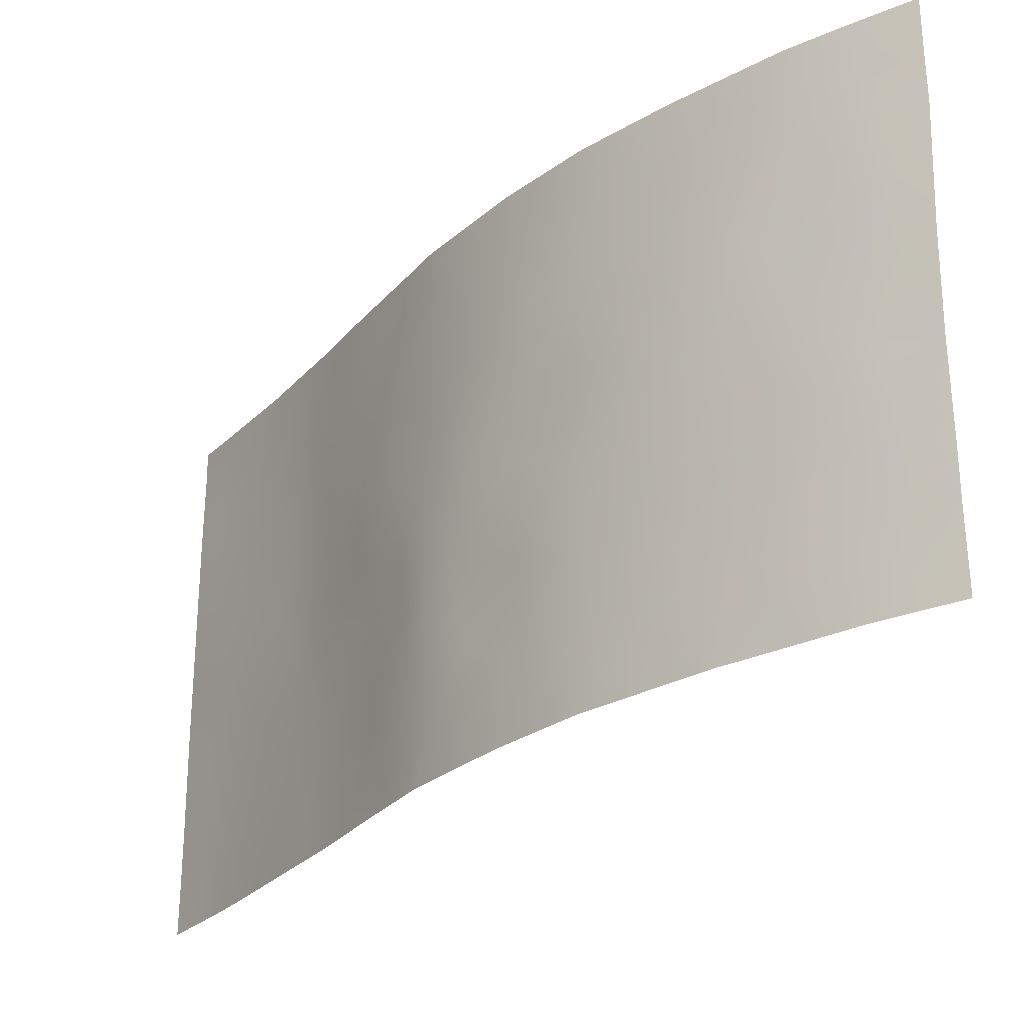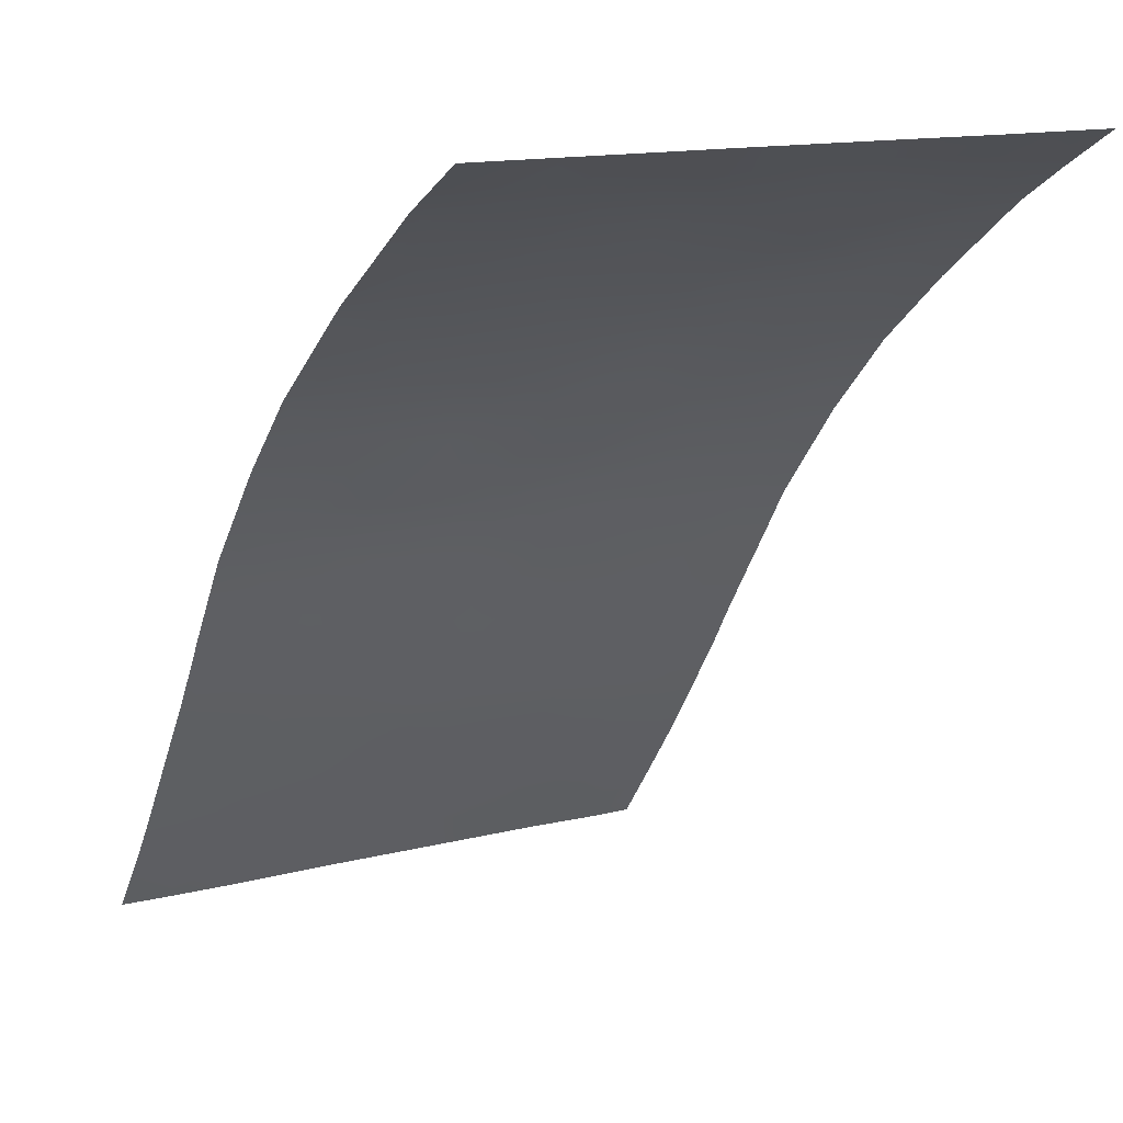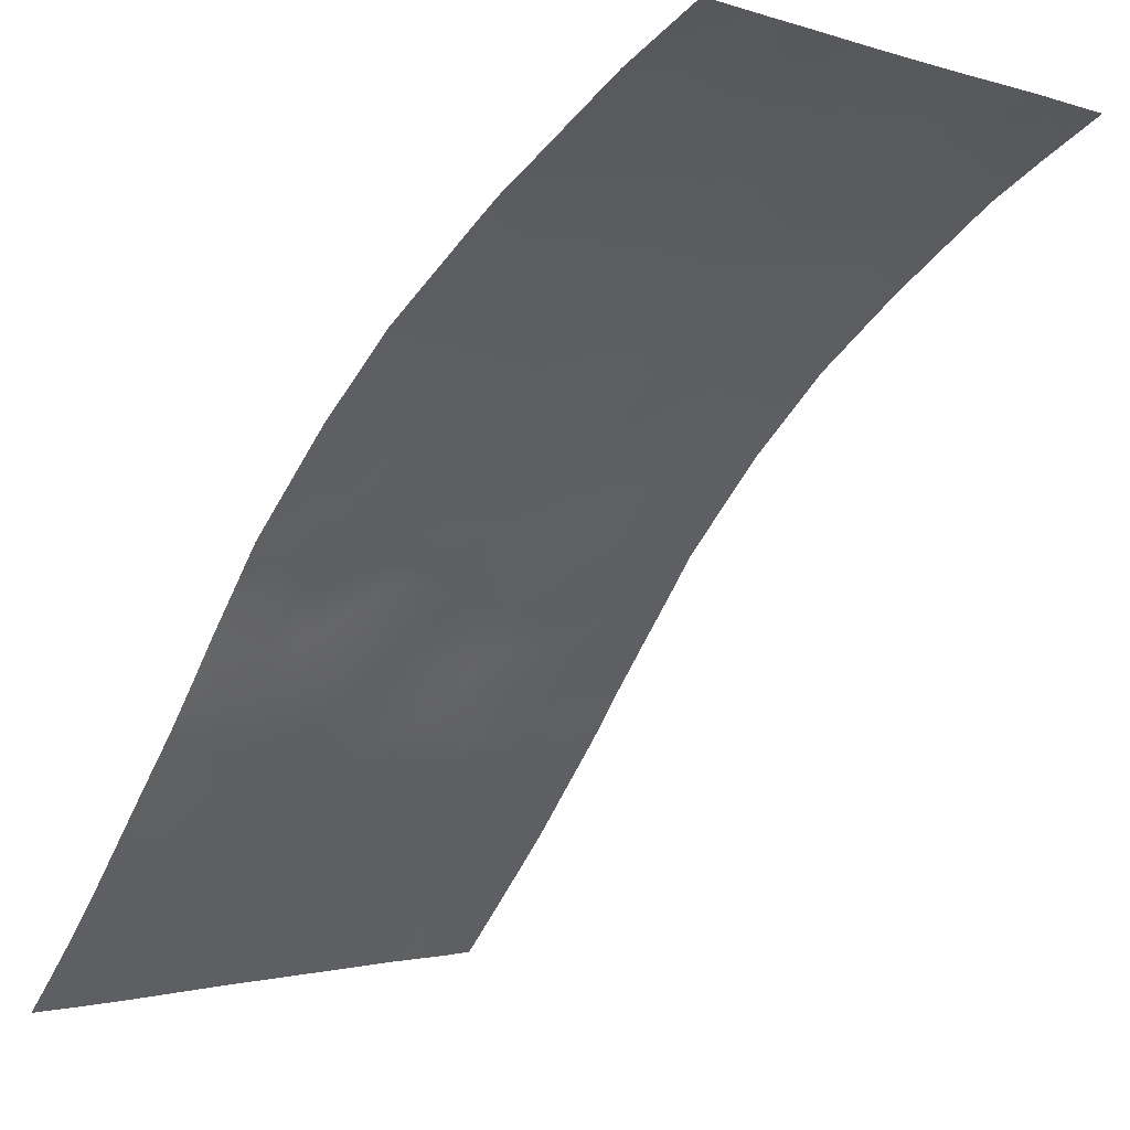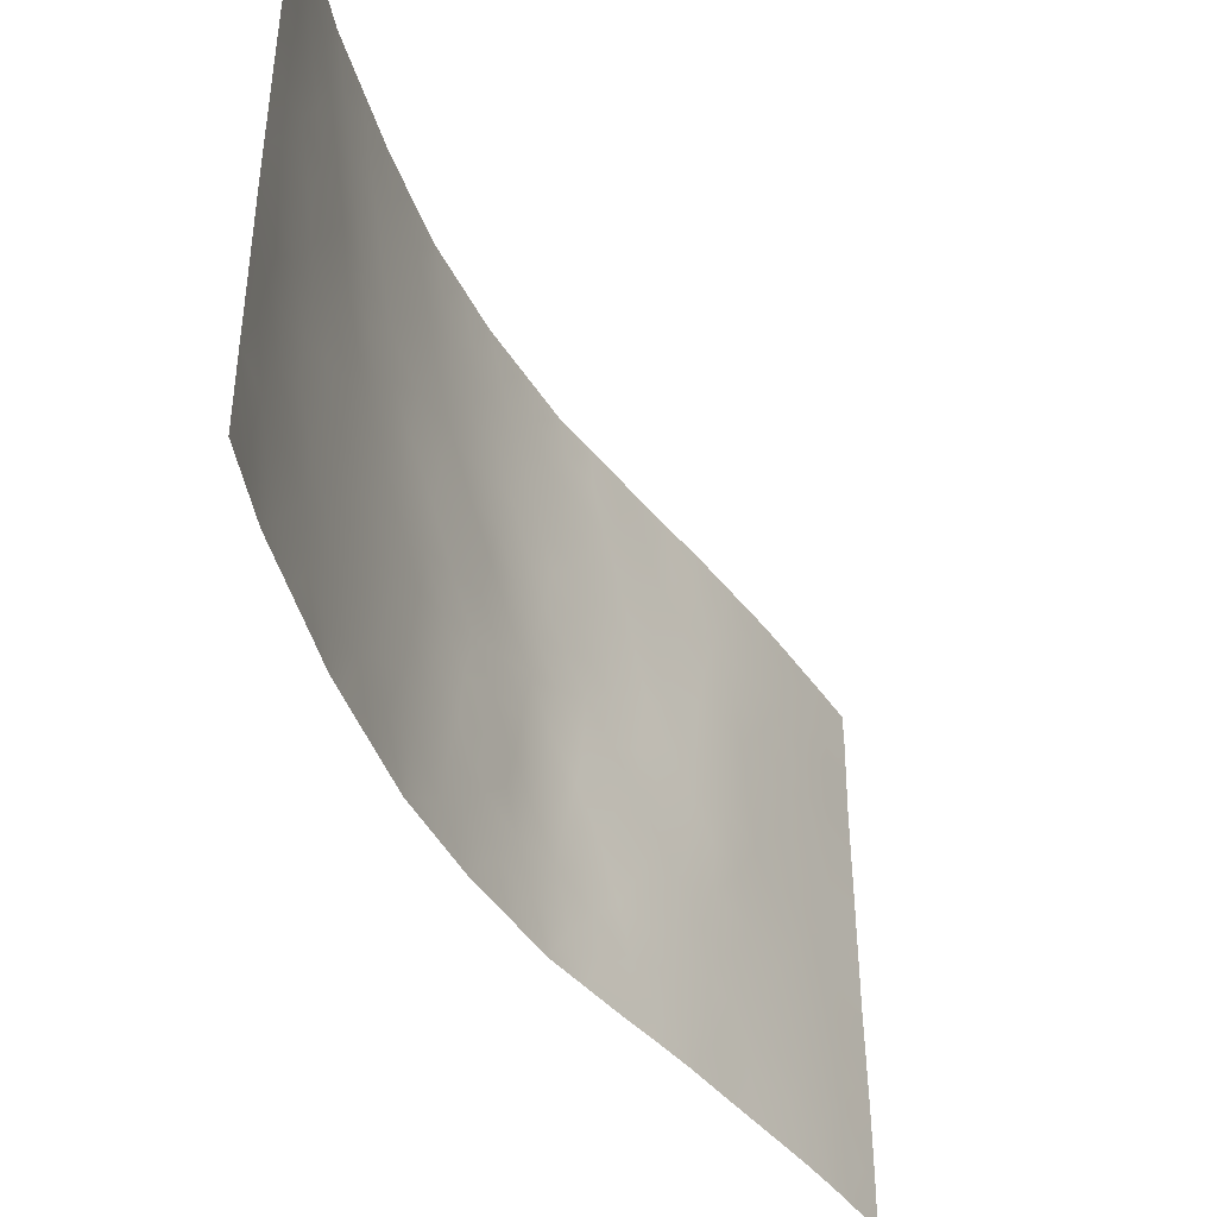
<metadata>
{"format":"obj","ext":"obj","renderer":"f3d","projection":"perspective","resolution":1024,"background":"white","views":[{"elev":-27.6,"azim":-177.4,"up":"+Z"},{"elev":14.0,"azim":-119.2,"up":"+Y"},{"elev":-1.3,"azim":-140.1,"up":"+Y"},{"elev":-41.6,"azim":-111.1,"up":"+Z"}]}
</metadata>
<code>
v 28.79 92.54 46.74
v 28.37 93.14 44.94
v 27.44 94.15 46.45
v 23.68 97.5 38.78
v 23.34 97.74 38
v 21.3 99.13 38
v 30.46 90.21 39.17
v 30.37 90.44 38
v 27.83 93.72 40.95
v 31.62 88.41 40.05
v 28.15 93.31 48.32
v 25.65 95.86 46.04
v 23.77 97.41 46.35
v 29.94 90.97 46.46
v 19.79 100 45.04
v 28.09 93.46 42.95
v 33.31 86.05 43.78
v 30.53 90.05 48.03
v 31.11 89.2 50
v 20.8 99.41 39.93
v 19.7 100 47.66
v 23.79 97.45 38
v 22.82 98.09 44.32
v 24.2 97.09 42.94
v 20.96 99.28 50
v 22.08 98.6 50
v 21.17 99.16 48.11
v 19.8 100 39.74
v 19.78 100 38
v 29.11 92.13 50
v 27.46 94.08 50
v 21.98 98.62 46.35
v 26.15 95.55 38
v 24.17 97.14 38
v 19.71 100 50
v 24.03 97.22 40.9
v 26.51 95.15 40.33
v 19.8 100 40.8
v 33.16 86.21 50
v 32.63 86.91 48.1
v 32.5 87.13 41.96
v 34.04 85.03 39.51
v 29.26 92.12 38
v 28.58 92.93 39.69
v 31 89.36 43.28
v 30.21 90.64 44.45
v 35.16 83.62 45.35
v 32.06 87.72 44.22
v 26.77 94.88 42.34
v 31.84 88.06 42.09
v 33.46 85.84 38
v 35.16 83.61 49.29
v 35.17 83.63 47.52
v 30.59 89.96 41.2
v 27.64 94.04 38
v 29.28 92.01 43.6
v 35.15 83.6 39.08
v 35.15 83.6 40.38
v 34.07 84.99 38
v 27.52 94.14 39.08
v 35.16 83.62 42.7
v 29.07 92.34 41.56
v 22.96 97.99 48.2
v 35.16 83.62 42.57
v 32.03 87.76 46.46
v 31.66 88.35 50
v 29.46 91.64 48.33
v 32.01 87.94 38
v 25.89 95.66 50
v 19.81 100 42.82
v 25.57 95.95 43.72
v 24.41 96.92 44.71
v 25.38 96.13 41.68
v 35.15 83.61 38
v 35.16 83.62 50
v 25.11 96.39 39.69
v 24.19 97.05 50
v 26.57 95 48.18
v 31.08 89.22 45.53
v 22.76 98.15 42.07
v 33.84 85.3 41.58
v 24.81 96.55 48.16
v 26.94 94.6 44.41
v 34.57 84.4 43.45
v 33.01 86.42 45.87
v 21.09 99.22 44.54
v 34.54 84.41 50
v 34.01 85.1 46.57
v 30.22 90.55 42.22
v 32.89 86.61 39.84
v 29.79 91.3 40.28
v 22.54 98.31 39.93
v 31.47 88.64 48
v 34.08 84.99 48.49
v 33.97 85.17 45.47
v 28.54 92.89 45.88
v 28.14 93.32 46.62
v 27.9 93.65 45.67
v 21.98 98.68 38.97
v 22.32 98.44 38
v 22.86 98.08 38.88
v 29.12 92.1 47.54
v 29.36 91.76 46.67
v 29.71 91.28 47.43
v 21.63 98.89 39.94
v 21.24 99.16 39.13
v 30.22 90.5 49.04
v 30.76 89.72 48.97
v 30.42 90.22 50
v 20.68 99.45 48.92
v 21.57 98.91 49.06
v 19.79 100 38.87
v 20.54 99.57 38
v 20.57 99.55 38.93
v 29.23 91.95 49.18
v 28.59 92.77 49.17
v 28.83 92.45 48.36
v 29.51 91.6 45.63
v 29.04 92.23 46.04
v 25.16 96.35 38
v 24.55 96.84 39.04
v 20.34 99.64 50
v 20.29 99.67 49.57
v 19.71 100 48.67
v 20.4 99.6 47.92
v 24.59 96.79 40.27
v 23.91 97.32 39.86
v 27.82 93.68 49.15
v 28.29 93.1 50
v 28.93 92.4 45.21
v 30 90.95 38.68
v 28.91 92.55 38.85
v 29.28 92.01 39.8
v 29.81 91.28 38
v 35.16 83.62 48.4
v 34.62 84.31 47.98
v 28.17 93.42 38.89
v 28.45 93.08 38
v 34.54 84.38 39.87
v 34.38 84.58 38.87
v 30.62 89.98 43.89
v 31.08 89.24 44.44
v 30.77 89.74 45.05
v 22.01 98.66 40.7
v 21.24 99.17 41.03
v 29.19 92.16 42.58
v 28.7 92.72 43.26
v 28.6 92.88 42.25
v 27.96 93.59 41.94
v 28.44 93.04 41.26
v 22.03 98.6 48.18
v 22.55 98.28 49.1
v 31.59 88.44 41.08
v 32.09 87.73 41.01
v 19.75 100 46.35
v 20.35 99.66 45.75
v 20.33 99.65 46.87
v 27.43 94.17 42.64
v 27.3 94.29 41.64
v 22.81 98.1 43.14
v 22.18 98.54 43.6
v 22.1 98.6 42.65
v 28.82 92.58 44.26
v 28.22 93.31 43.95
v 31.01 89.33 47.96
v 31.19 89.07 48.81
v 29.71 91.24 50
v 29.72 91.24 49.1
v 33.12 86.29 44.82
v 32.57 87.02 45.11
v 32.72 86.84 43.99
v 28.47 92.93 47.52
v 27.77 93.77 47.41
v 27.37 94.15 48.25
v 26.98 94.6 47.29
v 23.88 97.27 48.19
v 23.37 97.7 47.28
v 24.28 96.99 47.25
v 26.34 95.19 45.19
v 27.15 94.42 45.44
v 26.6 94.96 46.27
v 35.16 83.61 41.48
v 34.85 84 41.58
v 34.39 84.6 41.84
v 34.46 84.49 40.95
v 26.67 94.87 50
v 26.21 95.34 49.09
v 27.02 94.54 49.11
v 21.58 98.89 47.25
v 20.9 99.33 47.27
v 21.07 99.21 46.3
v 21.36 99.1 42.24
v 22.02 98.65 41.62
v 33.54 85.72 42.72
v 34.14 84.93 42.61
v 33.89 85.28 43.6
v 19.8 100 43.93
v 20.52 99.57 43.73
v 20.4 99.64 44.73
v 20.74 99.46 42.86
v 21.42 99.05 43.42
v 26.06 95.52 42.02
v 26.17 95.42 43.04
v 25.48 96.04 42.69
v 30 90.84 48.19
v 22.87 98.03 46.36
v 22.46 98.32 47.28
v 20.34 99.69 40.87
v 32.49 87.13 46.23
v 33.02 86.4 47.27
v 32.3 87.37 47.22
v 23.28 97.76 45.41
v 22.4 98.36 45.4
v 34.71 84.16 38
v 34.64 84.27 48.96
v 33.76 85.41 38.8
v 30.8 89.75 38
v 30.91 89.54 38.62
v 19.8 100 41.81
v 20.55 99.58 41.96
v 30.67 89.86 40.12
v 30.26 90.53 40.15
v 29.96 90.99 41.17
v 24.7 96.68 41.3
v 24.8 96.6 42.32
v 24.12 97.15 41.92
v 24.89 96.52 43.32
v 26.89 94.8 38
v 26.91 94.77 38.68
v 27.04 94.62 39.68
v 26.33 95.35 39.26
v 25.25 96.25 40.67
v 25.77 95.8 39.98
v 25.94 95.64 41.01
v 29.45 91.81 40.88
v 28.88 92.58 40.58
v 26.65 95 41.33
v 24.13 97.14 45.46
v 24.92 96.49 45.29
v 24.66 96.68 46.27
v 24.96 96.46 44.3
v 24.3 97.01 43.9
v 23.54 97.57 43.58
v 23.72 97.43 44.57
v 23.41 97.67 41.49
v 23.48 97.62 42.53
v 32.41 87.28 50
v 32.18 87.58 49.04
v 32.88 86.58 49.07
v 31.59 88.46 49
v 31.99 87.86 48.09
v 23.26 97.8 39.57
v 30.13 90.73 45.46
v 29.79 91.24 44.85
v 23.31 97.75 40.46
v 28.29 93.22 40.41
v 23.13 97.82 50
v 23.53 97.55 49.1
v 24.47 96.82 49.09
v 26.12 95.43 47.18
v 25.69 95.77 48.15
v 25.2 96.23 47.17
v 26.85 94.75 43.37
v 26.23 95.3 44.1
v 29.35 91.87 44.58
v 20.88 99.35 45.35
v 33.96 85.14 40.4
v 35.17 83.63 46.44
v 34.58 84.37 47
v 34.56 84.4 45.98
v 34.03 85.06 47.54
v 32.93 86.56 42.89
v 32.31 87.39 43.06
v 27.82 93.78 39.88
v 22.68 98.21 41.03
v 33.34 85.99 40.7
v 33.51 85.75 39.68
v 31.38 88.77 42.68
v 31.82 88.09 43.16
v 31.5 88.59 43.78
v 33.15 86.25 41.79
v 32.7 86.86 40.88
v 32.26 87.5 39.96
v 33.13 86.28 38.88
v 31.14 89.12 40.61
v 31.04 89.31 39.6
v 31.24 88.96 41.63
v 30.86 89.56 42.23
v 35.16 83.62 44.03
v 34.73 84.19 44.46
v 30.16 90.68 43.38
v 30.55 90.06 42.87
v 27.67 93.86 44.68
v 27.52 94.02 43.66
v 34.71 84.2 42.46
v 31.57 88.48 44.96
v 31.43 88.78 38
v 31.86 88.12 39
v 31.38 88.81 39.05
v 21.89 98.7 44.47
v 21.55 98.92 45.42
v 33.75 85.44 50
v 33.58 85.65 49.16
v 34.15 84.91 49.31
v 32.47 87.23 38.94
v 27.18 94.42 40.65
v 25.62 95.9 44.8
v 25.35 96.1 49.09
v 25.04 96.35 50
v 34.52 84.45 45.14
v 33.65 85.6 44.58
v 33.44 85.86 45.42
v 31.62 88.39 46.13
v 32.04 87.74 45.5
v 29.68 91.39 42.95
v 29.76 91.31 43.98
v 30.27 90.46 47.21
v 30.5 90.12 46.15
v 29.58 91.55 41.91
v 32.74 86.89 38
v 31.77 88.17 47.16
v 31.29 88.91 46.97
v 30.8 89.66 46.98
v 33.4 85.89 48.15
v 34.21 84.87 44.43
v 33.48 85.79 46.28
v 29.92 91.09 39.5
v 33.55 85.7 47.18
v 29.56 91.66 38.8
v 25.44 96.12 38.93
f 96 97 98
f 99 100 101
f 102 103 104
f 105 106 99
f 5 22 4
f 107 108 109
f 27 111 110
f 112 113 114
f 114 6 106
f 115 116 117
f 118 103 119
f 25 122 123
f 124 125 110
f 121 126 127
f 128 116 129
f 22 34 4
f 119 96 130
f 132 329 133
f 43 134 329
f 135 215 136
f 132 137 138
f 42 140 139
f 141 142 143
f 105 144 145
f 146 147 148
f 149 150 148
f 111 151 152
f 50 153 154
f 155 156 157
f 158 159 149
f 64 61 295
f 160 161 162
f 163 164 147
f 108 165 166
f 167 115 168
f 169 170 171
f 172 173 97
f 173 174 175
f 176 177 178
f 179 180 181
f 58 182 183
f 184 185 183
f 186 187 188
f 189 190 191
f 162 192 193
f 194 195 196
f 197 198 199
f 200 201 198
f 202 203 204
f 168 205 107
f 206 177 207
f 38 28 208
f 209 210 211
f 212 206 213
f 57 140 214
f 140 216 59
f 217 297 218
f 219 208 220
f 128 188 174
f 224 225 226
f 204 227 225
f 33 228 229
f 230 231 229
f 232 233 234
f 133 235 236
f 117 172 102
f 237 202 234
f 238 239 240
f 227 241 242
f 243 242 244
f 245 226 246
f 247 248 249
f 250 251 248
f 92 101 252
f 253 118 254
f 231 233 330
f 224 126 232
f 127 255 252
f 236 150 256
f 257 152 258
f 176 259 258
f 260 261 262
f 263 264 203
f 262 178 240
f 244 238 212
f 163 265 130
f 156 199 266
f 139 185 267
f 268 269 270
f 136 271 269
f 272 171 273
f 137 44 274
f 160 246 243
f 255 245 275
f 267 276 277
f 278 279 280
f 281 194 272
f 282 276 281
f 282 154 283
f 284 216 277
f 285 221 286
f 153 287 285
f 288 287 278
f 84 289 290
f 291 292 141
f 175 260 181
f 293 98 180
f 293 294 164
f 195 184 295
f 142 280 296
f 297 298 299
f 300 213 301
f 301 191 266
f 302 303 304
f 305 283 298
f 306 230 274
f 306 159 237
f 241 307 239
f 308 261 187
f 308 309 259
f 294 263 158
f 307 264 179
f 201 161 300
f 95 310 270
f 218 299 286
f 169 311 312
f 50 273 279
f 313 296 314
f 315 291 316
f 205 104 317
f 220 192 200
f 253 143 318
f 265 316 254
f 315 146 319
f 54 288 89
f 209 314 170
f 305 320 284
f 321 211 251
f 223 319 235
f 144 275 193
f 322 313 321
f 151 189 207
f 166 250 19
f 125 157 190
f 317 318 323
f 165 323 322
f 303 249 324
f 271 324 328
f 325 290 310
f 325 311 196
f 312 95 326
f 2 96 98
f 96 1 97
f 98 97 3
f 92 99 101
f 99 6 100
f 101 100 5
f 67 102 104
f 102 1 103
f 104 103 14
f 92 105 99
f 105 20 106
f 99 106 6
f 167 107 109
f 107 18 108
f 109 108 19
f 26 25 111
f 110 111 25
f 28 112 114
f 112 29 113
f 114 113 6
f 28 114 20
f 106 20 114
f 67 115 117
f 115 30 116
f 117 116 11
f 118 14 103
f 119 103 1
f 34 120 121
f 120 33 330
f 122 35 123
f 123 124 110
f 124 21 125
f 110 125 27
f 4 121 127
f 121 76 126
f 127 126 36
f 31 128 129
f 128 11 116
f 129 116 30
f 118 119 130
f 119 1 96
f 130 96 2
f 131 7 327
f 44 132 133
f 132 43 329
f 134 8 131
f 7 131 8
f 53 135 136
f 135 52 215
f 136 215 94
f 43 132 138
f 132 44 137
f 138 137 55
f 57 139 140
f 139 57 58
f 46 141 143
f 141 45 142
f 20 105 145
f 105 92 144
f 62 146 148
f 146 56 147
f 148 147 16
f 16 149 148
f 149 9 150
f 148 150 62
f 26 111 152
f 111 27 151
f 152 151 63
f 41 50 154
f 154 153 10
f 21 155 157
f 155 15 156
f 157 156 191
f 16 158 149
f 158 49 159
f 149 159 9
f 80 160 162
f 160 23 161
f 162 161 201
f 56 163 147
f 163 2 164
f 147 164 16
f 19 108 166
f 108 18 165
f 166 165 93
f 167 30 115
f 168 115 67
f 17 169 171
f 169 85 170
f 171 170 48
f 1 172 97
f 172 11 173
f 97 173 3
f 3 173 175
f 173 11 174
f 175 174 78
f 82 176 178
f 176 63 177
f 178 177 13
f 12 179 181
f 179 83 180
f 181 180 3
f 182 64 183
f 295 183 64
f 295 184 183
f 184 81 185
f 183 185 58
f 31 186 188
f 186 69 187
f 188 187 78
f 32 189 191
f 189 27 190
f 80 162 193
f 162 201 192
f 193 192 145
f 17 194 196
f 194 81 195
f 196 195 84
f 15 197 199
f 197 70 198
f 199 198 86
f 70 200 198
f 198 201 86
f 73 202 204
f 202 49 203
f 204 203 71
f 167 168 107
f 168 67 205
f 107 205 18
f 32 206 207
f 206 13 177
f 207 177 63
f 208 28 20
f 65 209 211
f 209 85 210
f 211 210 40
f 23 212 213
f 212 13 206
f 213 206 32
f 74 57 214
f 214 140 59
f 52 75 87
f 87 215 52
f 140 42 216
f 59 216 51
f 8 218 7
f 218 8 217
f 70 219 220
f 219 38 208
f 220 208 145
f 208 20 145
f 11 128 174
f 128 31 188
f 174 188 78
f 91 327 222
f 327 7 222
f 222 221 54
f 54 89 223
f 222 223 91
f 36 224 226
f 224 73 225
f 226 225 24
f 73 204 225
f 204 71 227
f 225 227 24
f 228 55 229
f 60 229 55
f 60 230 229
f 230 37 231
f 229 231 33
f 73 232 234
f 232 76 233
f 234 233 37
f 44 133 236
f 133 91 235
f 236 235 62
f 67 117 102
f 117 11 172
f 102 172 1
f 37 237 234
f 237 49 202
f 234 202 73
f 13 238 240
f 238 72 239
f 240 239 12
f 24 227 242
f 227 71 241
f 242 241 72
f 23 243 244
f 243 24 242
f 244 242 72
f 80 245 246
f 245 36 226
f 246 226 24
f 39 247 249
f 247 66 248
f 249 248 40
f 66 250 248
f 250 93 251
f 248 251 40
f 101 5 4
f 46 253 254
f 253 14 118
f 33 231 330
f 231 37 233
f 330 233 76
f 73 224 232
f 224 36 126
f 232 126 76
f 4 127 252
f 127 36 255
f 252 255 92
f 44 236 256
f 236 62 150
f 256 150 9
f 77 257 258
f 257 26 152
f 258 152 63
f 63 176 258
f 176 82 259
f 258 259 77
f 12 260 262
f 260 78 261
f 262 261 82
f 49 263 203
f 263 83 264
f 203 264 71
f 12 262 240
f 262 82 178
f 240 178 13
f 23 244 212
f 244 72 238
f 212 238 13
f 2 163 130
f 163 56 265
f 130 265 118
f 191 156 266
f 156 15 199
f 266 199 86
f 42 139 267
f 139 58 185
f 267 185 81
f 47 268 270
f 268 53 269
f 270 269 88
f 53 136 269
f 136 94 271
f 269 271 88
f 41 272 273
f 272 17 171
f 273 171 48
f 55 137 60
f 274 60 137
f 23 160 243
f 160 80 246
f 243 246 24
f 92 255 275
f 255 36 245
f 275 245 80
f 42 267 277
f 267 81 276
f 277 276 90
f 45 278 280
f 278 50 279
f 280 279 48
f 41 281 272
f 281 81 194
f 272 194 17
f 41 282 281
f 282 90 276
f 281 276 81
f 90 282 283
f 282 41 154
f 283 154 10
f 90 284 277
f 284 51 216
f 277 216 42
f 10 285 286
f 285 54 221
f 286 221 7
f 10 153 285
f 153 50 287
f 285 287 54
f 45 288 278
f 288 54 287
f 278 287 50
f 274 44 256
f 274 256 9
f 84 61 289
f 290 289 47
f 46 291 141
f 291 89 292
f 141 292 45
f 3 175 181
f 175 78 260
f 181 260 12
f 83 293 180
f 293 2 98
f 180 98 3
f 2 293 164
f 293 83 294
f 164 294 16
f 84 195 295
f 195 81 184
f 142 45 280
f 296 280 48
f 297 68 298
f 299 298 10
f 86 300 301
f 300 23 213
f 301 213 32
f 86 301 266
f 301 32 191
f 87 302 304
f 302 39 303
f 304 303 94
f 68 305 298
f 305 90 283
f 298 283 10
f 9 306 274
f 306 37 230
f 274 230 60
f 37 306 237
f 306 9 159
f 237 159 49
f 72 241 239
f 241 71 307
f 239 307 12
f 69 308 187
f 308 82 261
f 187 261 78
f 82 308 259
f 308 69 309
f 259 309 77
f 16 294 158
f 294 83 263
f 158 263 49
f 12 307 179
f 307 71 264
f 179 264 83
f 86 201 300
f 300 161 23
f 88 95 270
f 270 310 47
f 7 218 286
f 218 297 299
f 286 299 10
f 61 84 295
f 85 169 312
f 169 17 311
f 312 311 95
f 50 41 273
f 279 273 48
f 65 313 314
f 313 79 296
f 314 296 48
f 56 315 316
f 315 89 291
f 316 291 46
f 18 205 317
f 205 67 104
f 317 104 14
f 70 220 200
f 220 145 192
f 200 192 201
f 14 253 318
f 253 46 143
f 318 143 79
f 118 265 254
f 265 56 316
f 254 316 46
f 89 315 319
f 315 56 146
f 319 146 62
f 292 288 45
f 85 209 170
f 209 65 314
f 170 314 48
f 90 305 284
f 305 68 320
f 284 320 51
f 93 321 251
f 321 65 211
f 251 211 40
f 91 223 235
f 223 89 319
f 235 319 62
f 145 144 193
f 144 92 275
f 193 275 80
f 93 322 321
f 322 79 313
f 321 313 65
f 35 124 123
f 123 110 25
f 63 151 207
f 151 27 189
f 207 189 32
f 166 93 250
f 19 250 66
f 27 125 190
f 125 21 157
f 190 157 191
f 18 317 323
f 317 14 318
f 323 318 79
f 93 165 322
f 165 18 323
f 322 323 79
f 94 303 324
f 303 39 249
f 324 249 40
f 271 94 324
f 95 325 310
f 325 84 290
f 310 290 47
f 84 325 196
f 325 95 311
f 196 311 17
f 85 312 326
f 326 95 88
f 94 215 304
f 304 215 87
f 88 328 326
f 326 210 85
f 101 4 252
f 328 324 210
f 121 4 34
f 327 329 131
f 133 329 327
f 88 271 328
f 328 210 326
f 329 134 131
f 133 327 91
f 54 223 222
f 121 120 330
f 89 288 292
f 222 7 221
f 121 330 76
f 79 143 142
f 210 324 40
f 79 142 296

</code>
